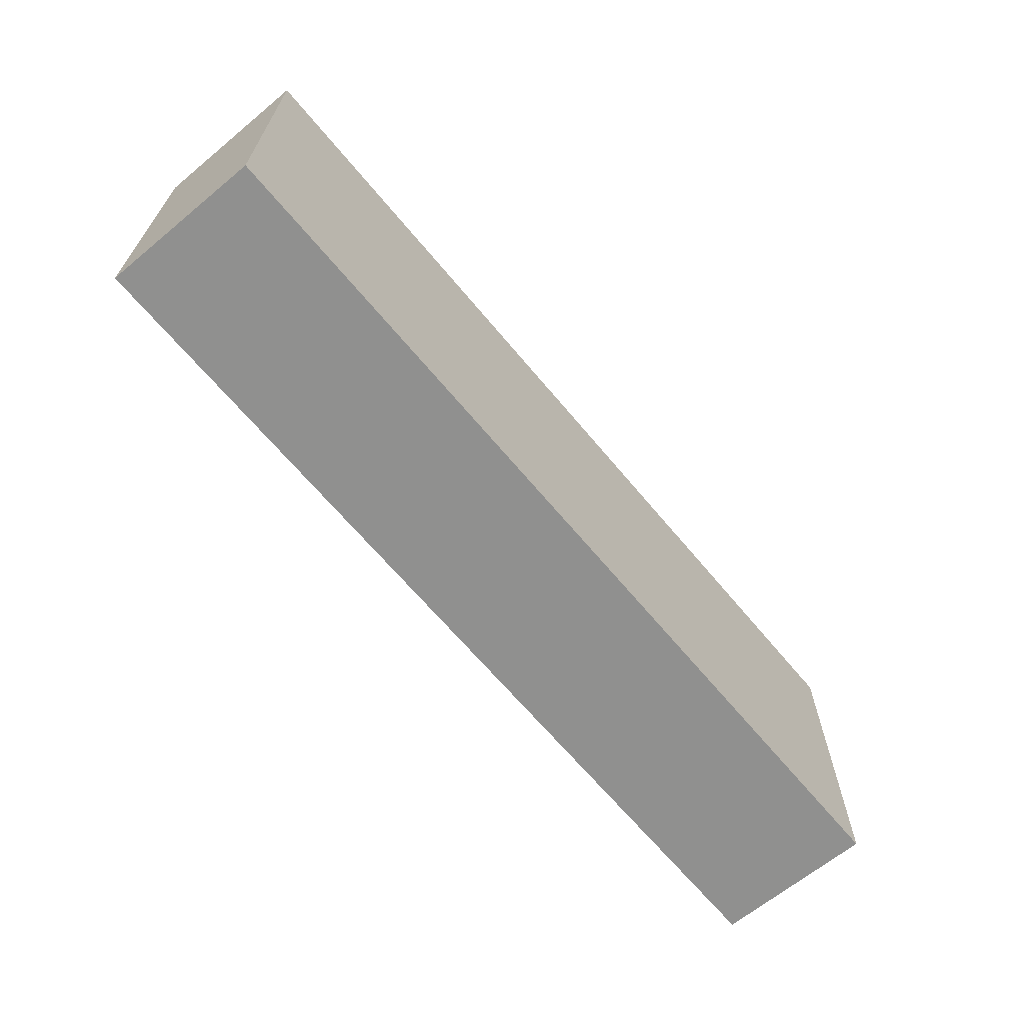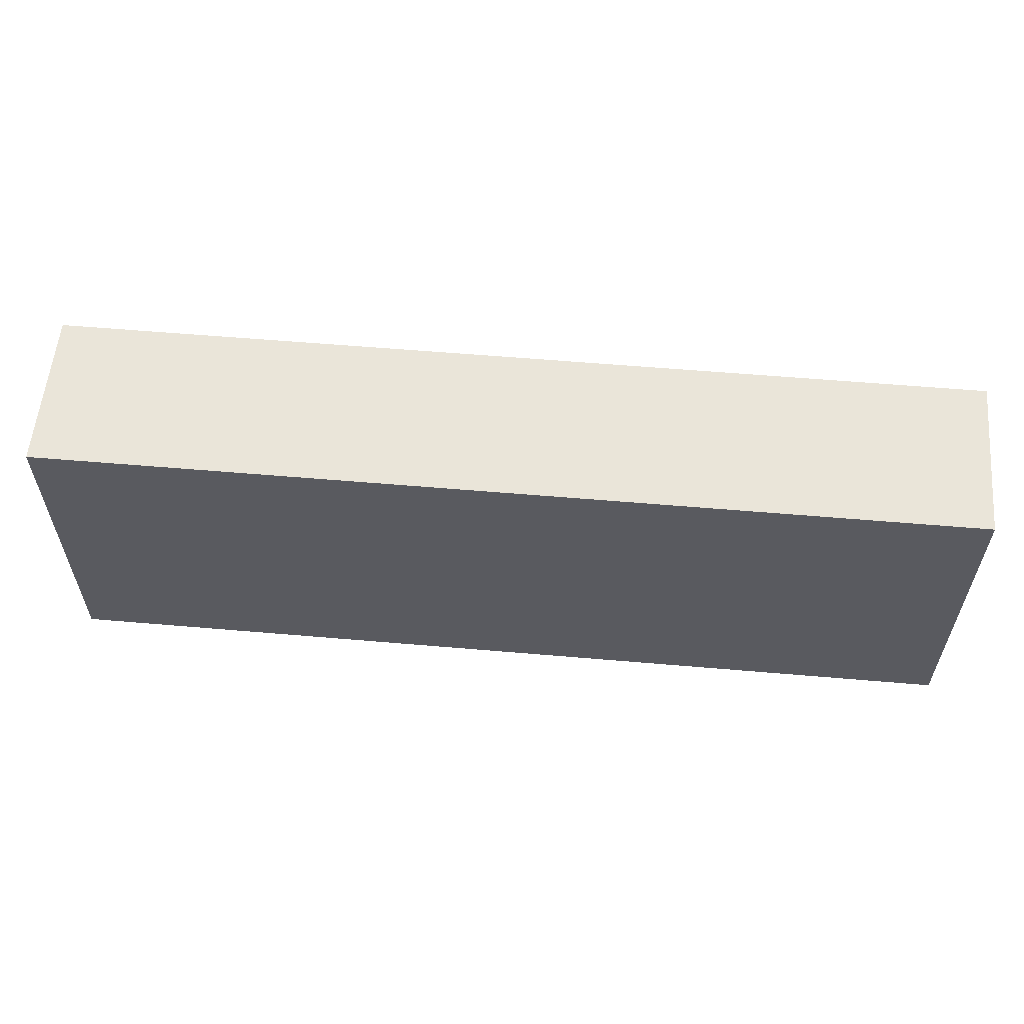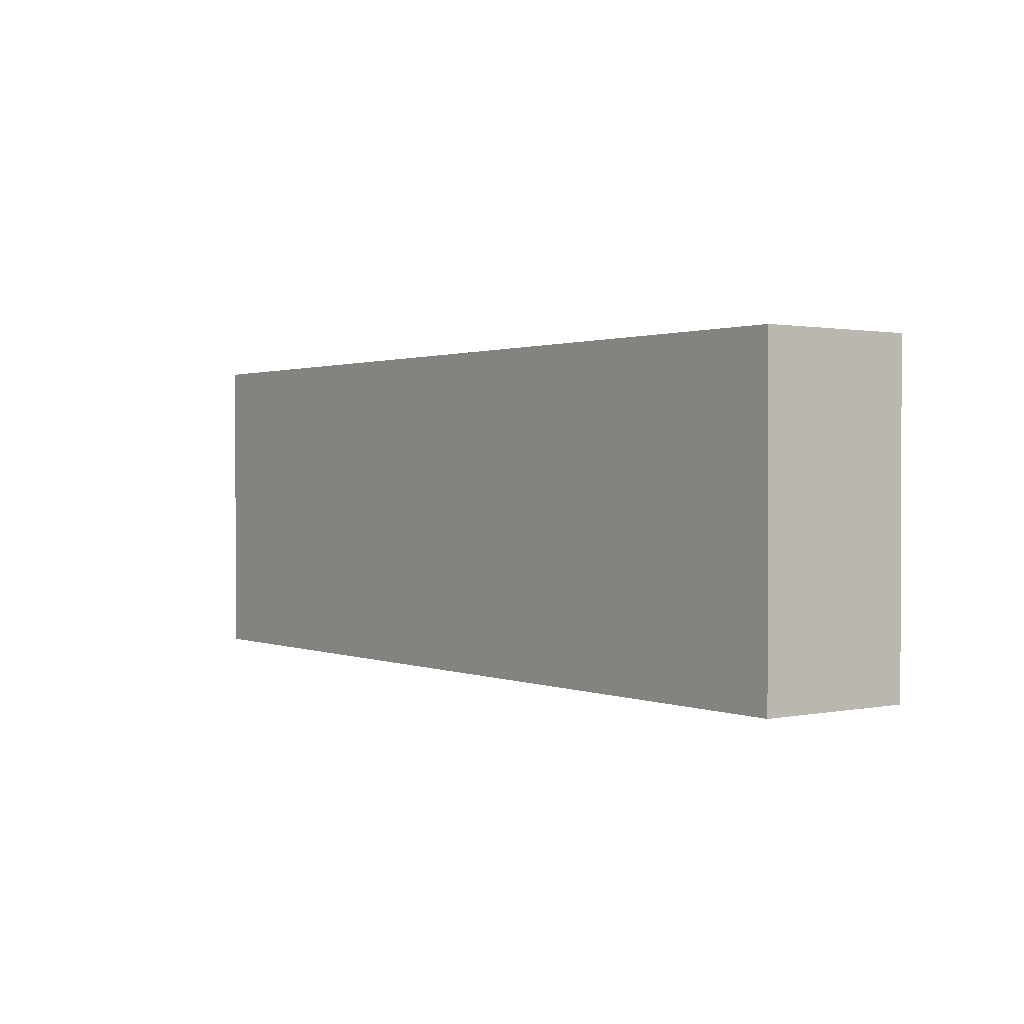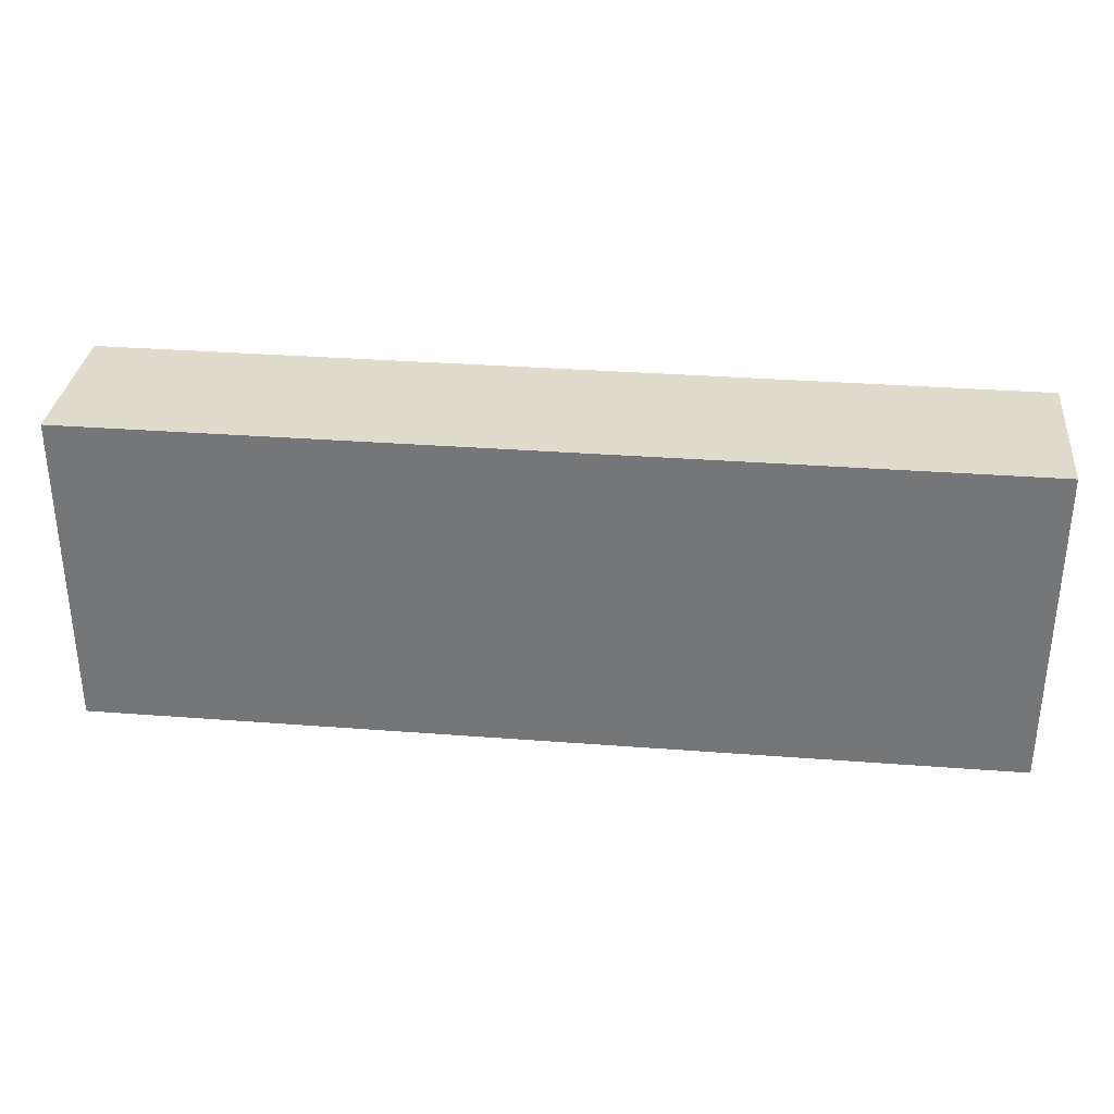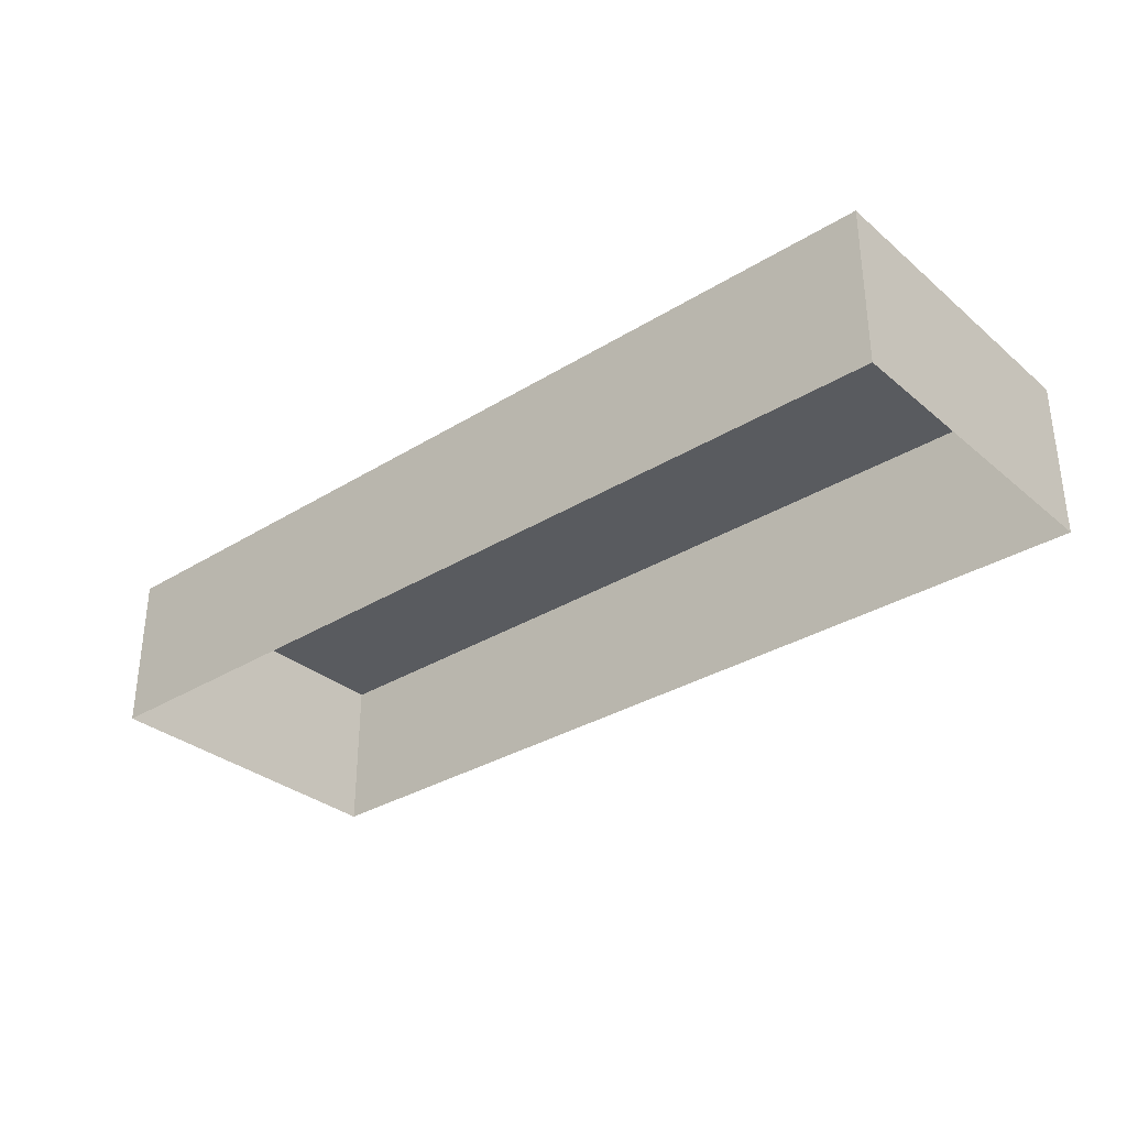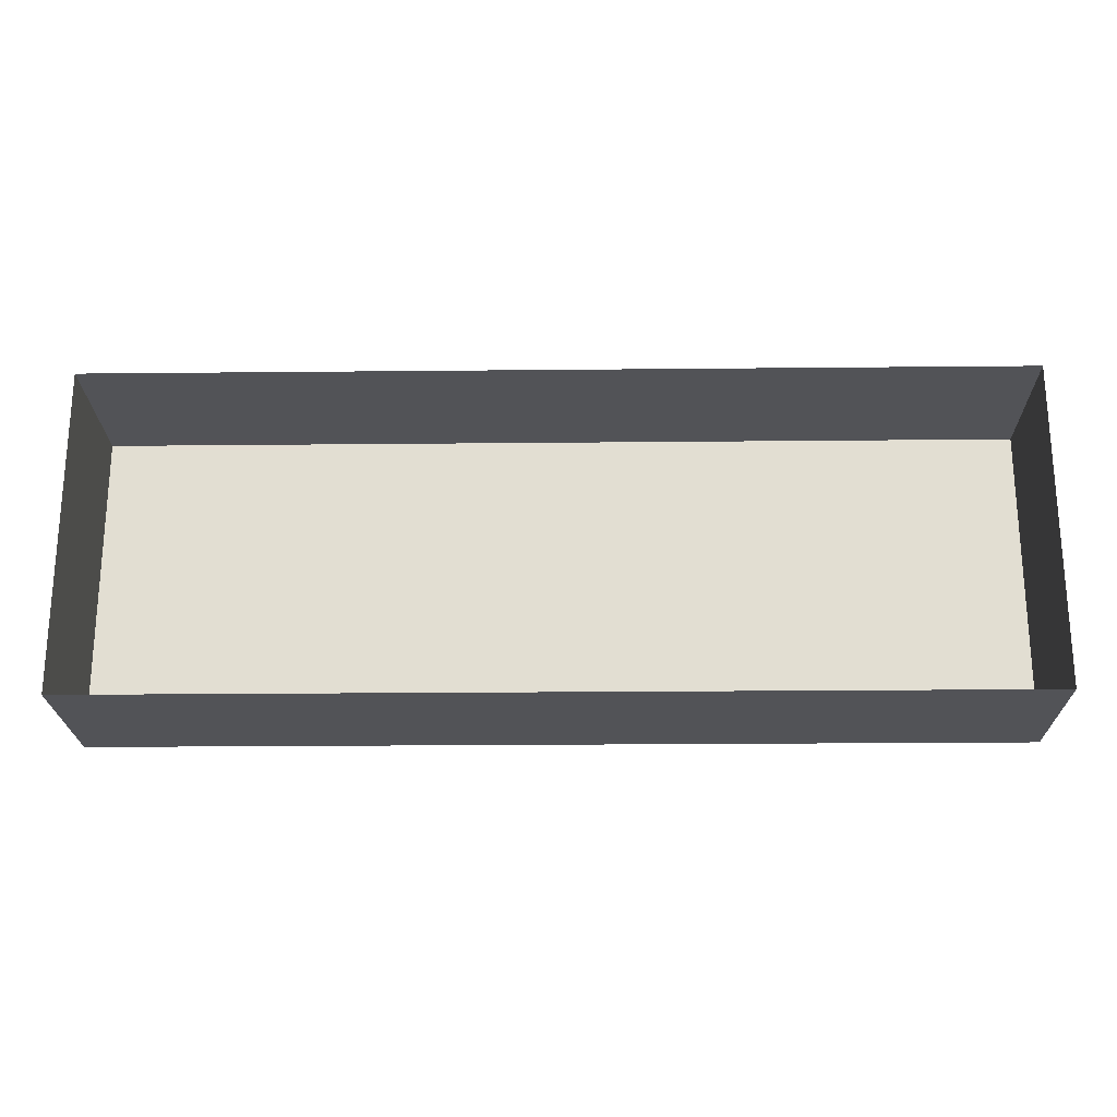
<metadata>
{"format":"obj","ext":"obj","renderer":"f3d","projection":"perspective","resolution":1024,"background":"white","views":[{"elev":-65.6,"azim":-50.3,"up":"+Y"},{"elev":57.9,"azim":5.1,"up":"+Y"},{"elev":1.1,"azim":53.6,"up":"+Y"},{"elev":32.5,"azim":6.1,"up":"+Y"},{"elev":-32.3,"azim":-139.2,"up":"+Z"},{"elev":-22.3,"azim":-179.0,"up":"+Y"}]}
</metadata>
<code>
g default
v -4.287 4.001 1.5
v 4.282 4.001 1.5
v -4.287 7.001 1.5
v 4.282 7.001 1.5
v -4.287 7.001 0.01133
v 4.282 7.001 0.01133
v -4.287 4.001 0.01133
v 4.282 4.001 0.01133
g pCube5
f 1 2 4 3
f 3 4 6 5
f 7 8 2 1
f 2 8 6 4
f 7 1 3 5

</code>
